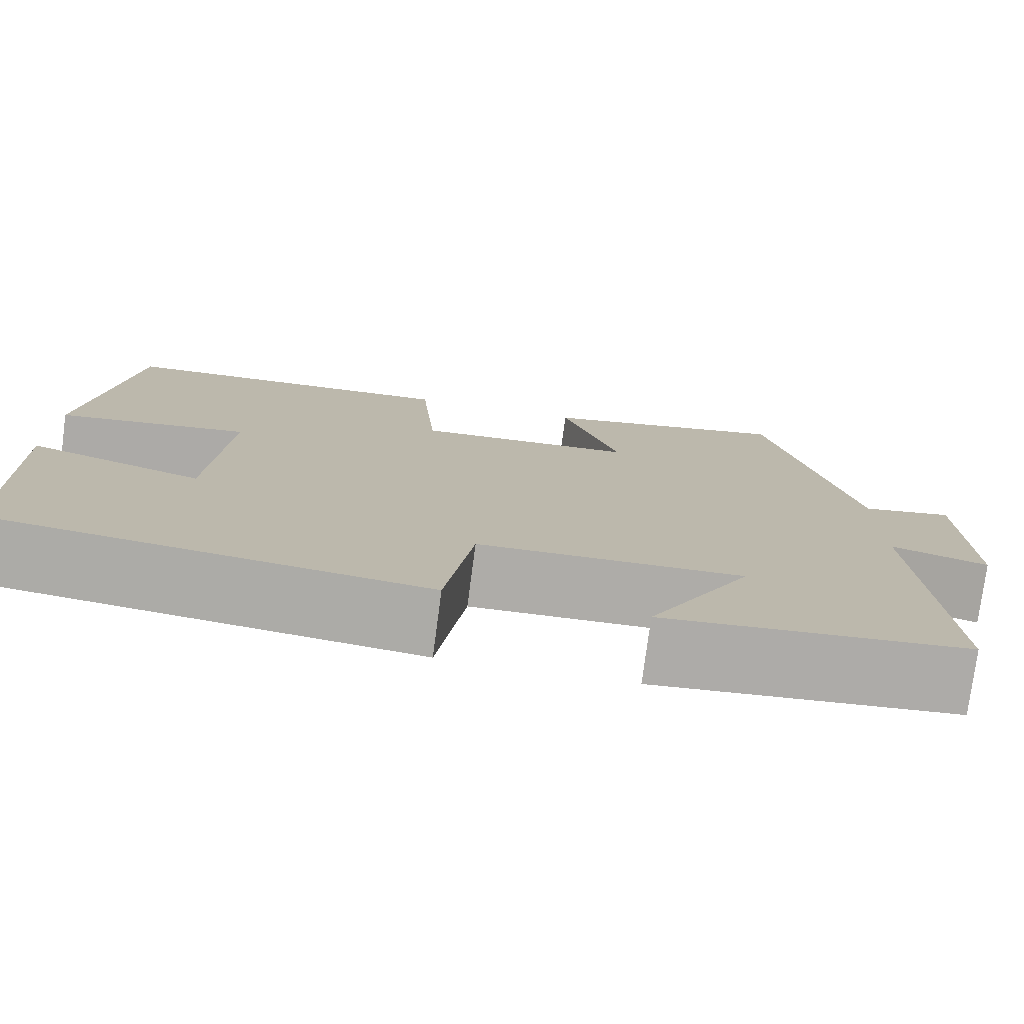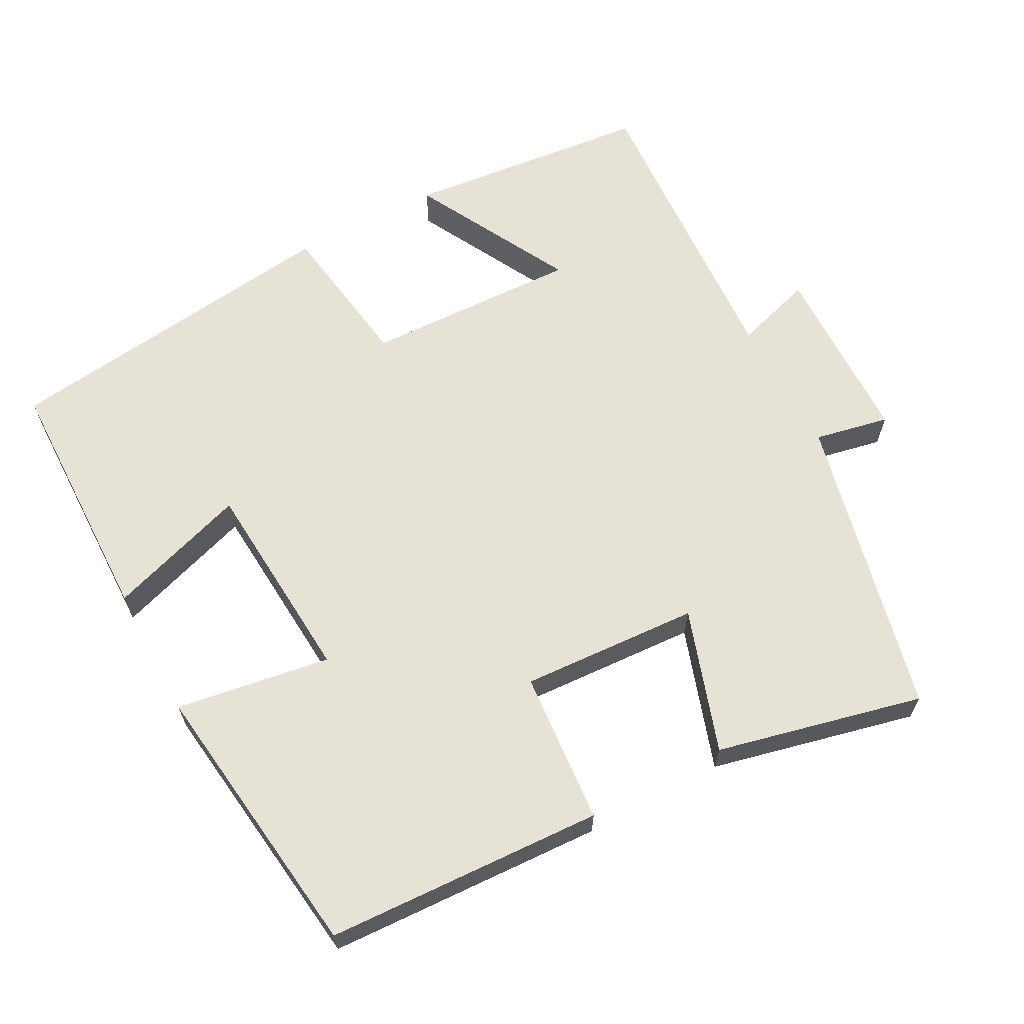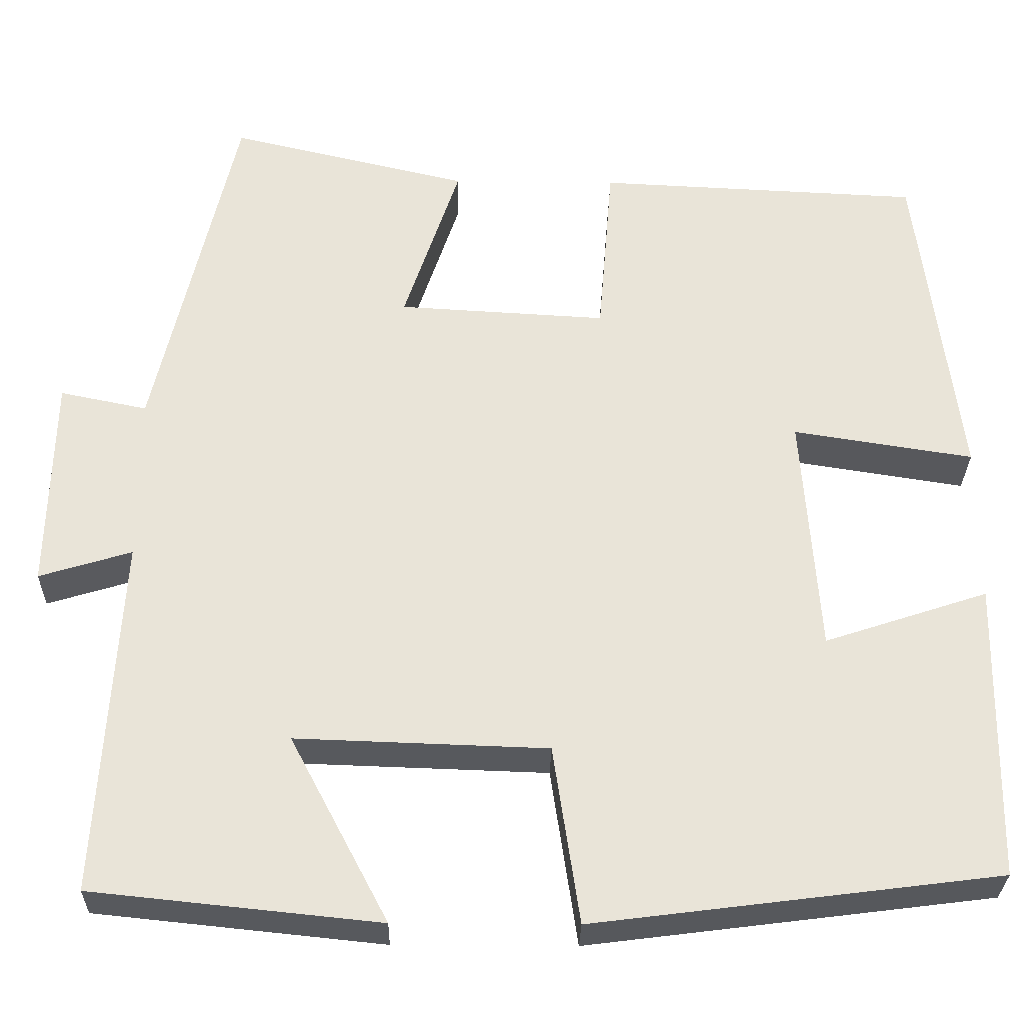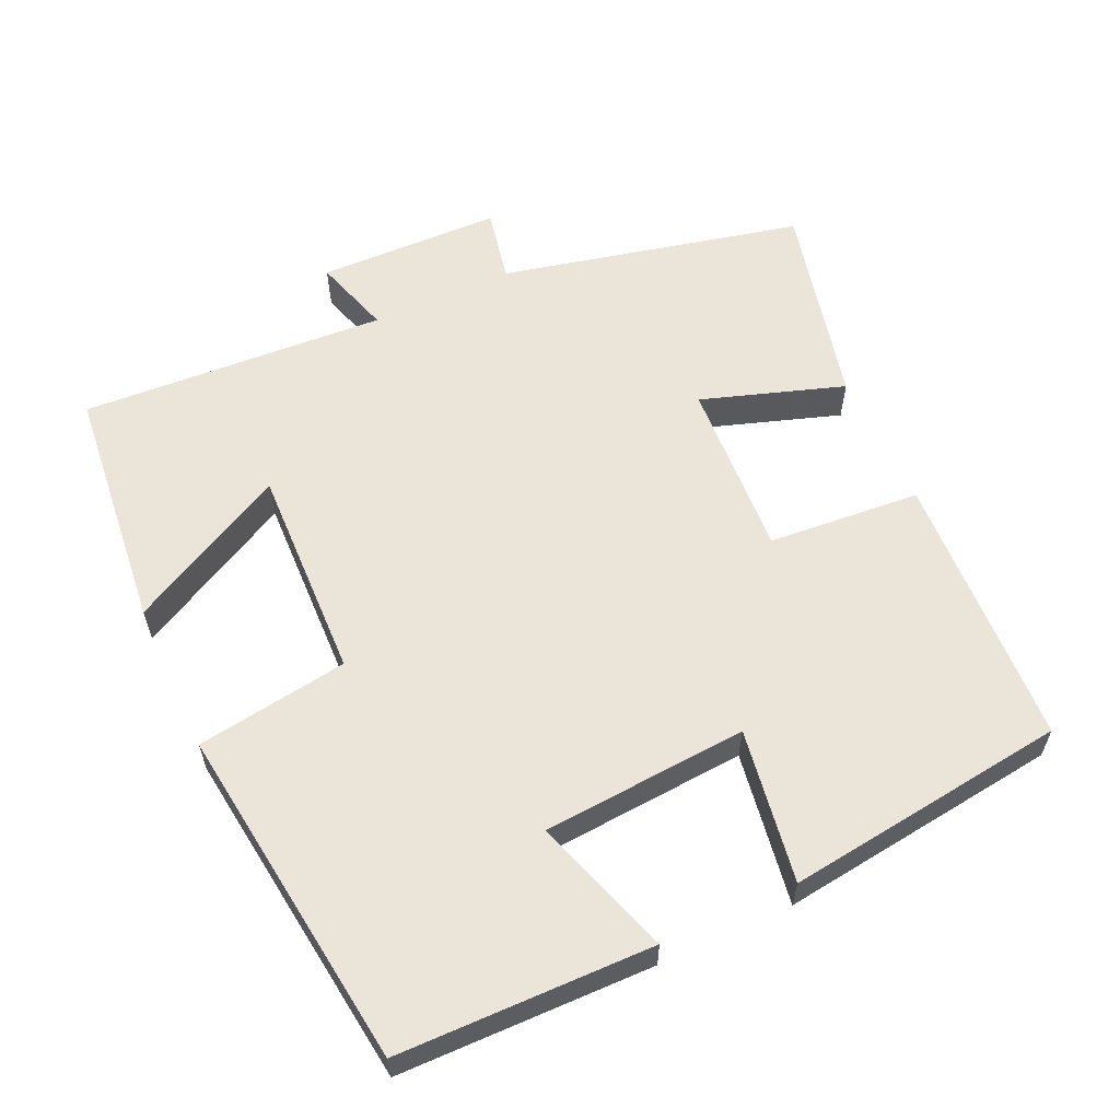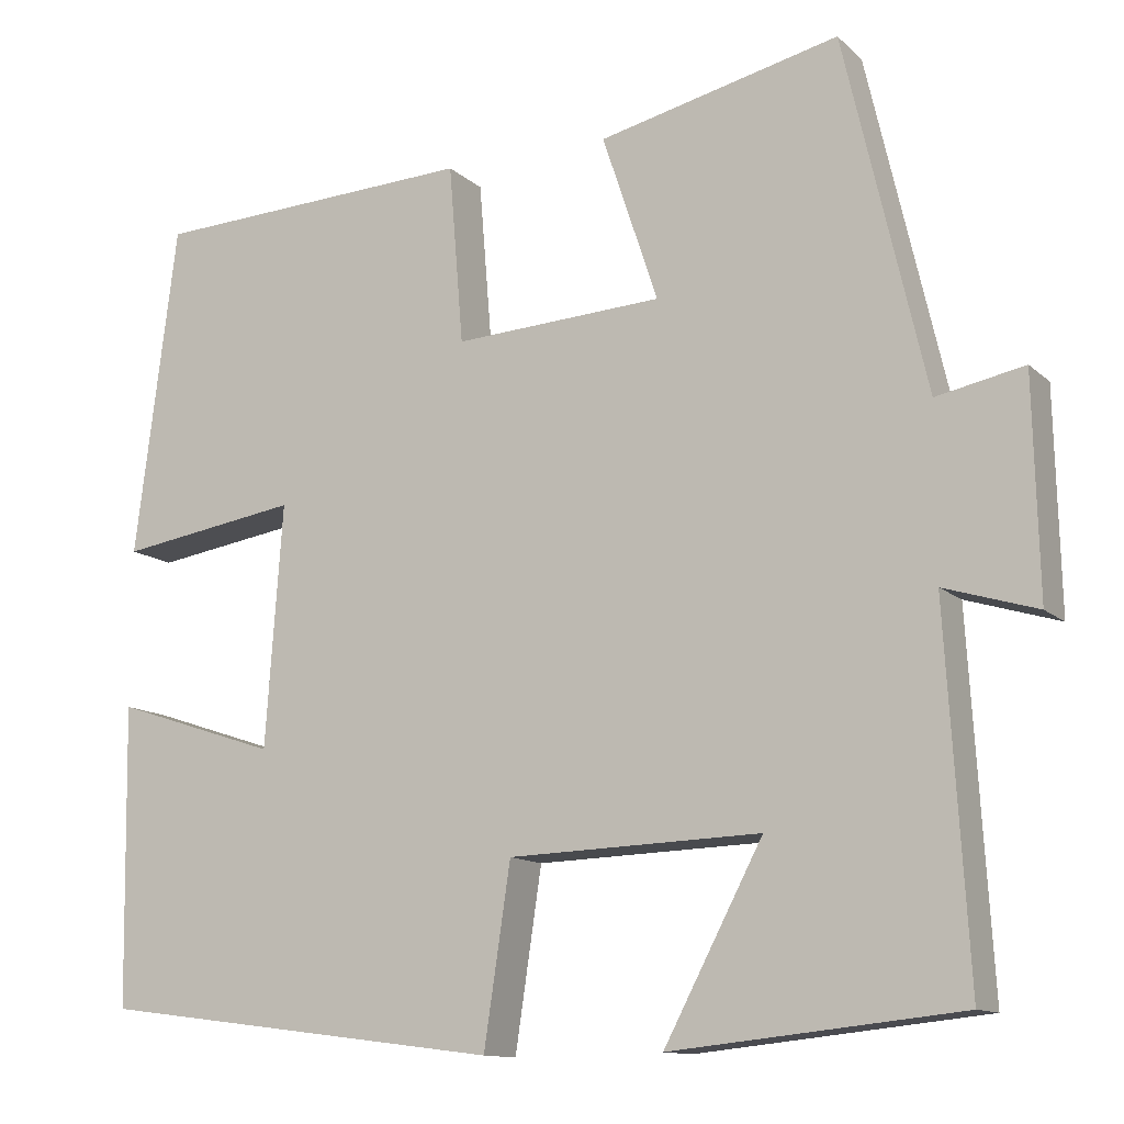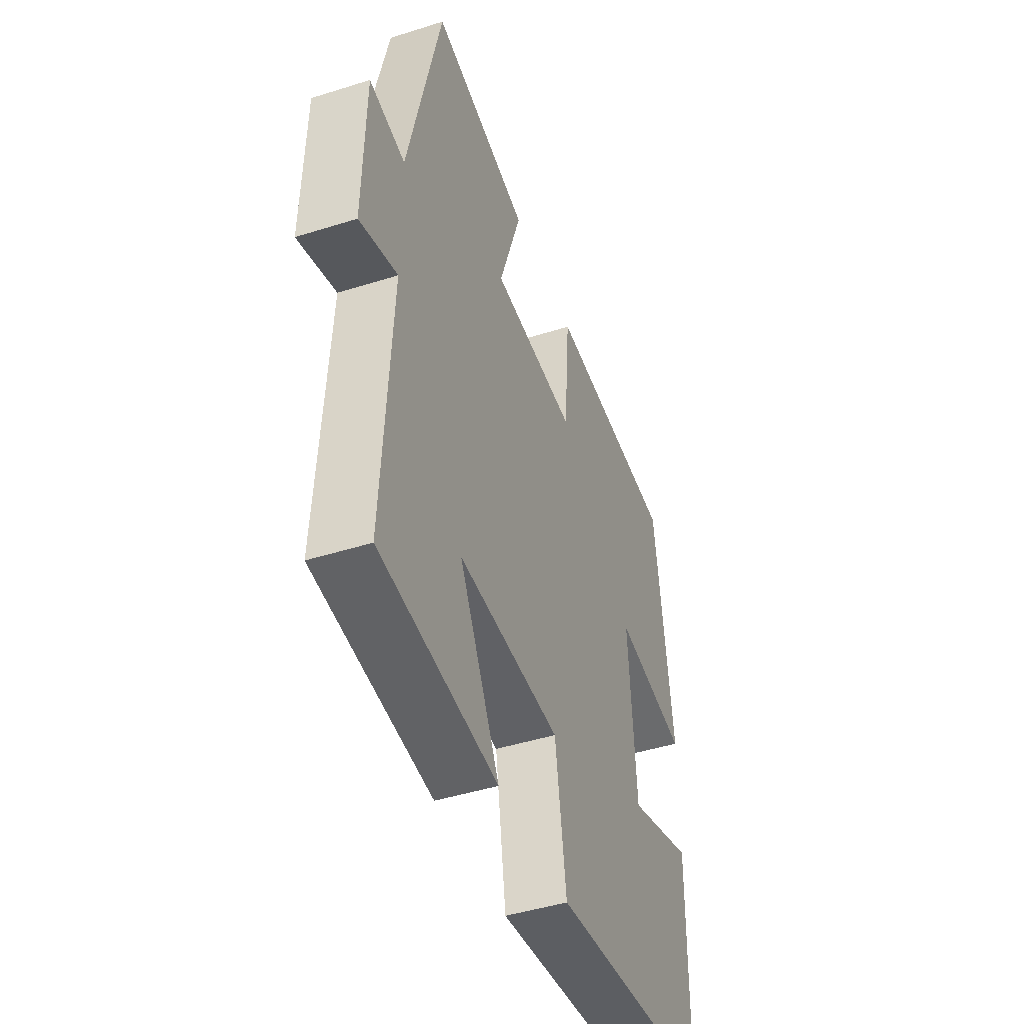
<metadata>
{"format":"obj","ext":"obj","renderer":"f3d","projection":"perspective","resolution":1024,"background":"white","views":[{"elev":-76.9,"azim":-7.5,"up":"+Z"},{"elev":63.8,"azim":-28.2,"up":"+Y"},{"elev":-29.3,"azim":179.0,"up":"+Z"},{"elev":59.1,"azim":-114.7,"up":"+Y"},{"elev":-12.3,"azim":27.7,"up":"+Z"},{"elev":-45.2,"azim":110.1,"up":"+Z"}]}
</metadata>
<code>
v -0.451 0.07 0.482
v -0.072 0.07 0.5
v -0.055 0.07 0.291
v 0.189 0.07 0.305
v 0.124 0.07 0.5
v 0.405 0.07 0.566
v 0.5 0.07 0.153
v 0.602 0.07 0.174
v 0.608 0.07 -0.078
v 0.5 0.07 -0.045
v 0.525 0.07 -0.465
v 0.189 0.07 -0.5
v 0.304 0.07 -0.282
v 0.01 0.07 -0.292
v -0.021 0.07 -0.5
v -0.494 0.07 -0.44
v -0.5 0.07 -0.091
v -0.309 0.07 -0.154
v -0.289 0.07 0.128
v -0.5 0.07 0.095
v -0.451 0 0.482
v -0.072 0 0.5
v -0.055 0 0.291
v 0.189 0 0.305
v 0.124 0 0.5
v 0.405 0 0.566
v 0.5 0 0.153
v 0.602 0 0.174
v 0.608 0 -0.078
v 0.5 0 -0.045
v 0.525 0 -0.465
v 0.189 0 -0.5
v 0.304 0 -0.282
v 0.01 0 -0.292
v -0.021 0 -0.5
v -0.494 0 -0.44
v -0.5 0 -0.091
v -0.309 0 -0.154
v -0.289 0 0.128
v -0.5 0 0.095
f 1 2 3
f 20 1 3
f 19 20 3
f 18 19 3 4
f 16 17 18
f 15 16 18
f 14 15 18
f 13 14 18 4
f 10 11 12 13
f 10 13 4
f 7 8 9 10
f 6 7 10
f 5 6 10
f 4 5 10
f 23 22 21
f 23 21 40
f 23 40 39
f 24 23 39 38
f 38 37 36
f 38 36 35
f 38 35 34
f 24 38 34 33
f 33 32 31 30
f 24 33 30
f 30 29 28 27
f 30 27 26
f 30 26 25
f 30 25 24
f 1 21 22 2
f 2 22 23 3
f 3 23 24 4
f 4 24 25 5
f 5 25 26 6
f 6 26 27 7
f 7 27 28 8
f 8 28 29 9
f 9 29 30 10
f 10 30 31 11
f 11 31 32 12
f 12 32 33 13
f 13 33 34 14
f 14 34 35 15
f 15 35 36 16
f 16 36 37 17
f 17 37 38 18
f 18 38 39 19
f 19 39 40 20
f 20 40 21 1

</code>
